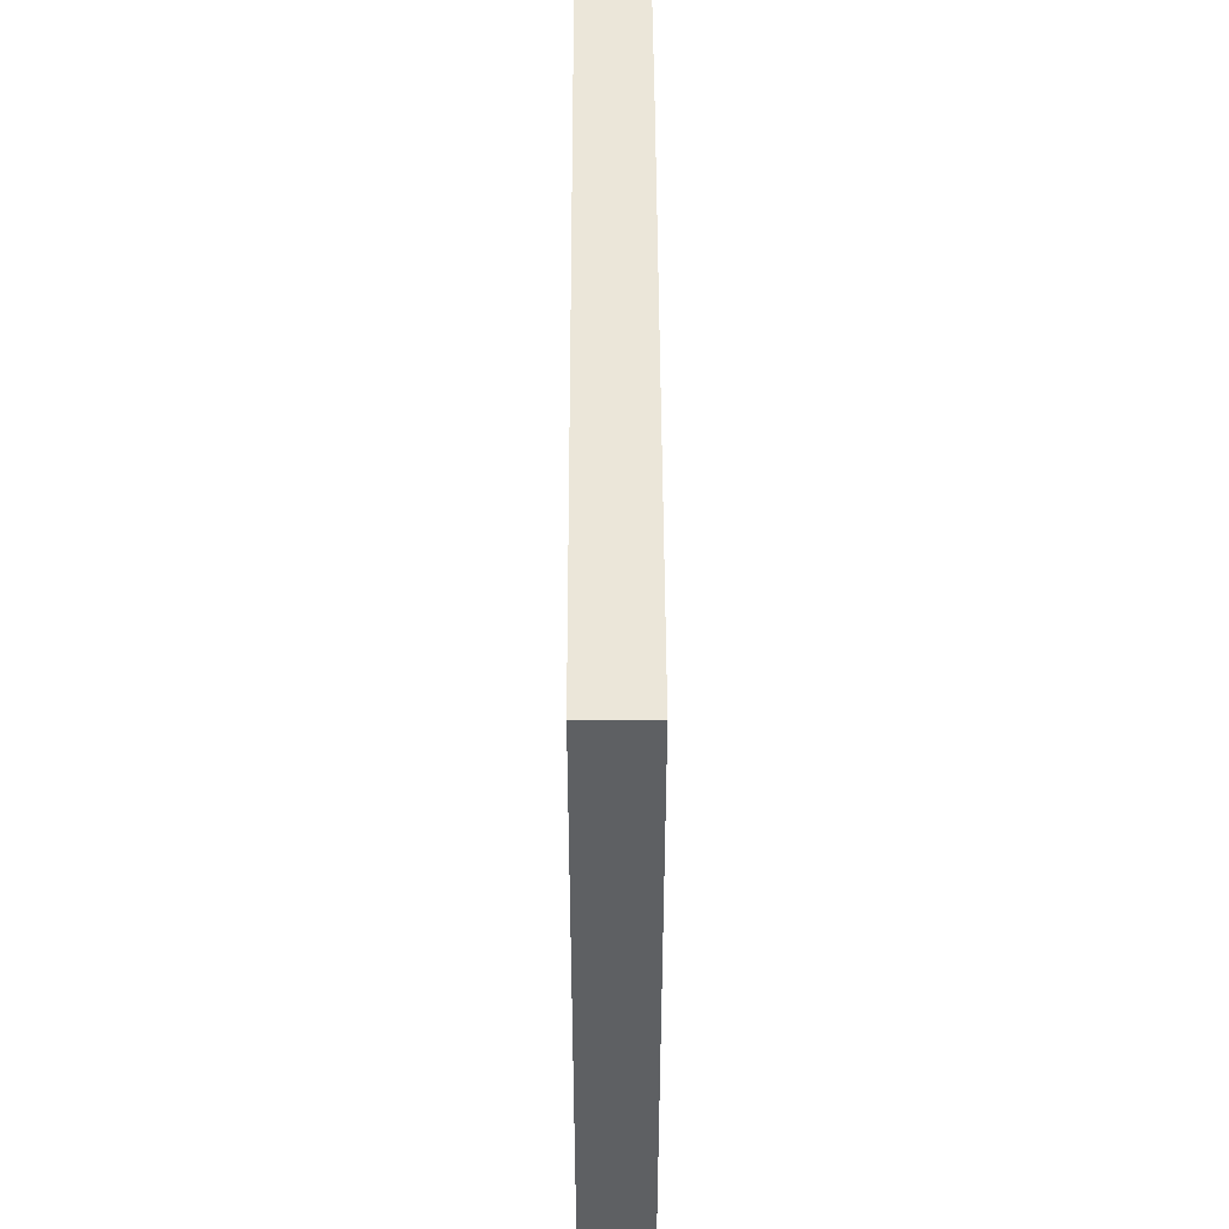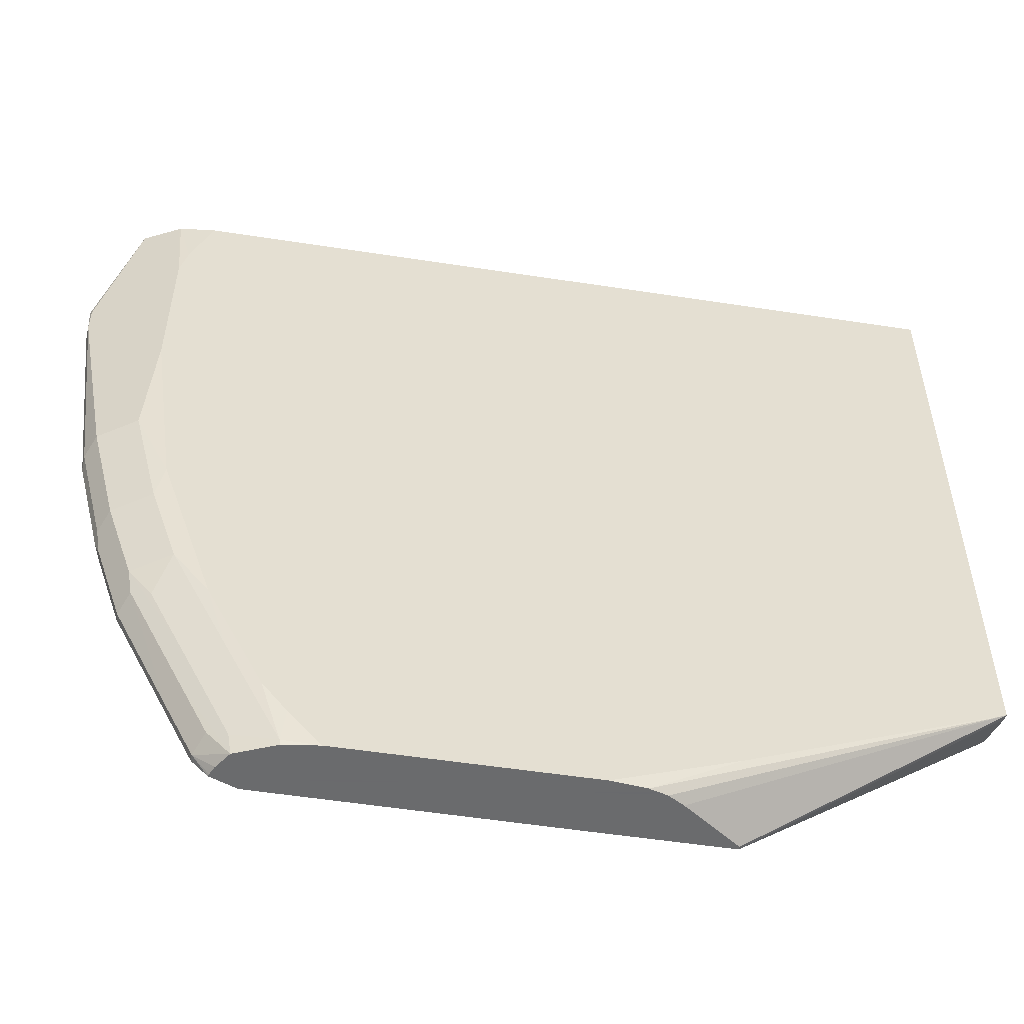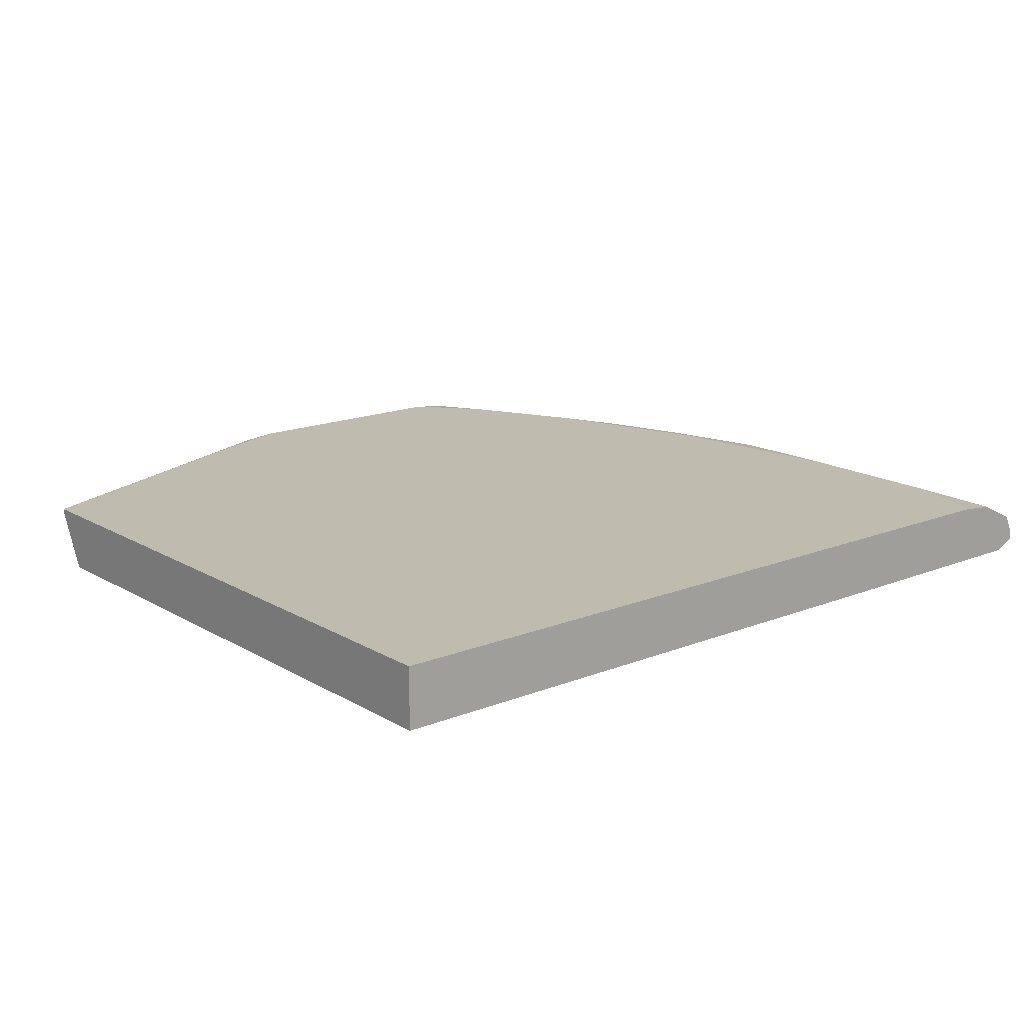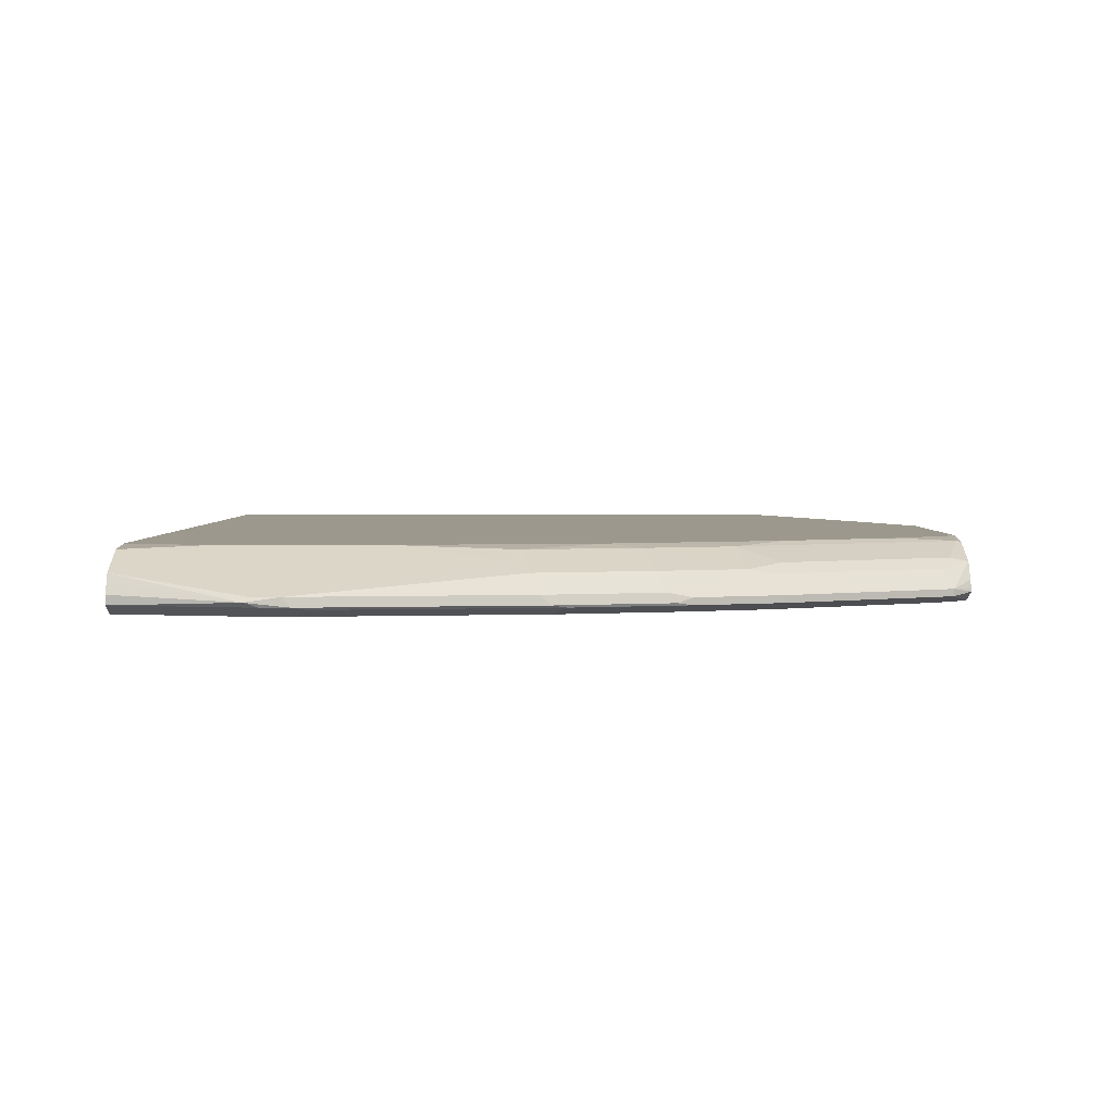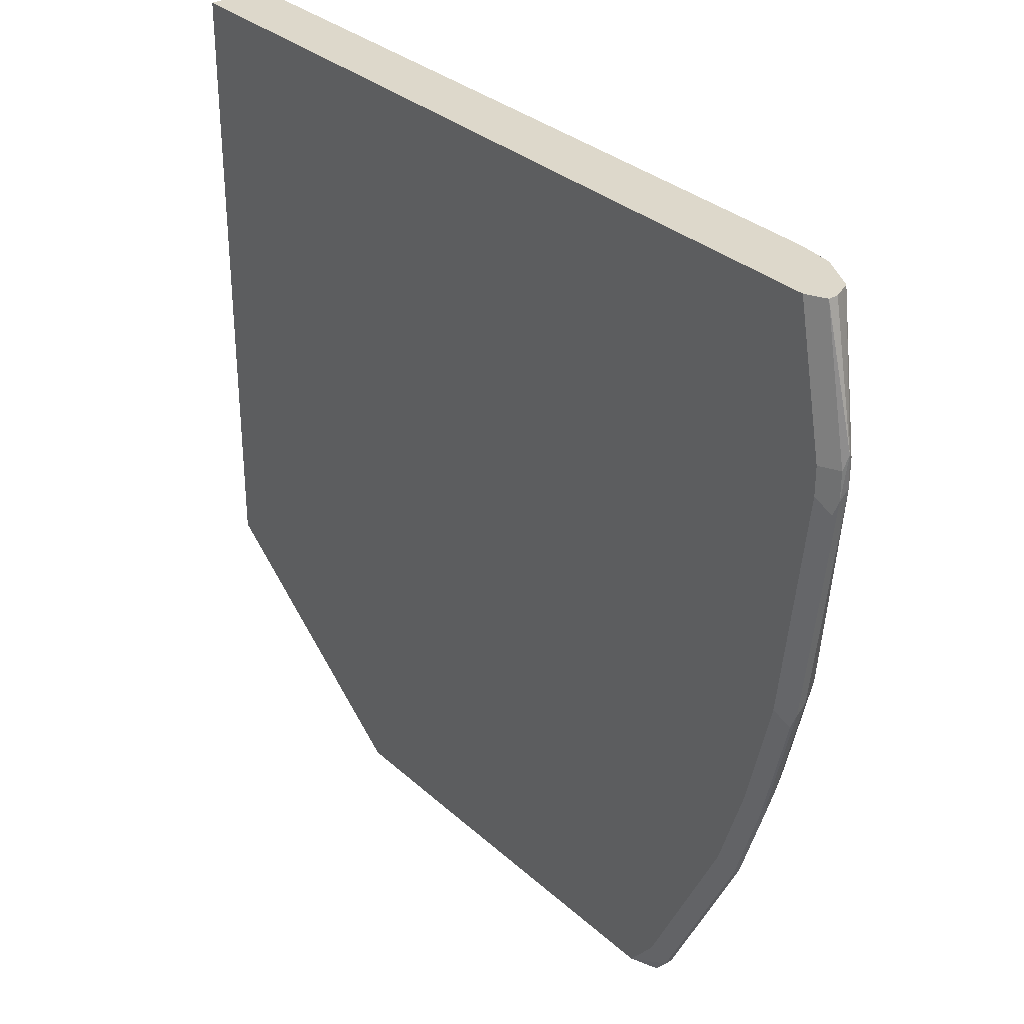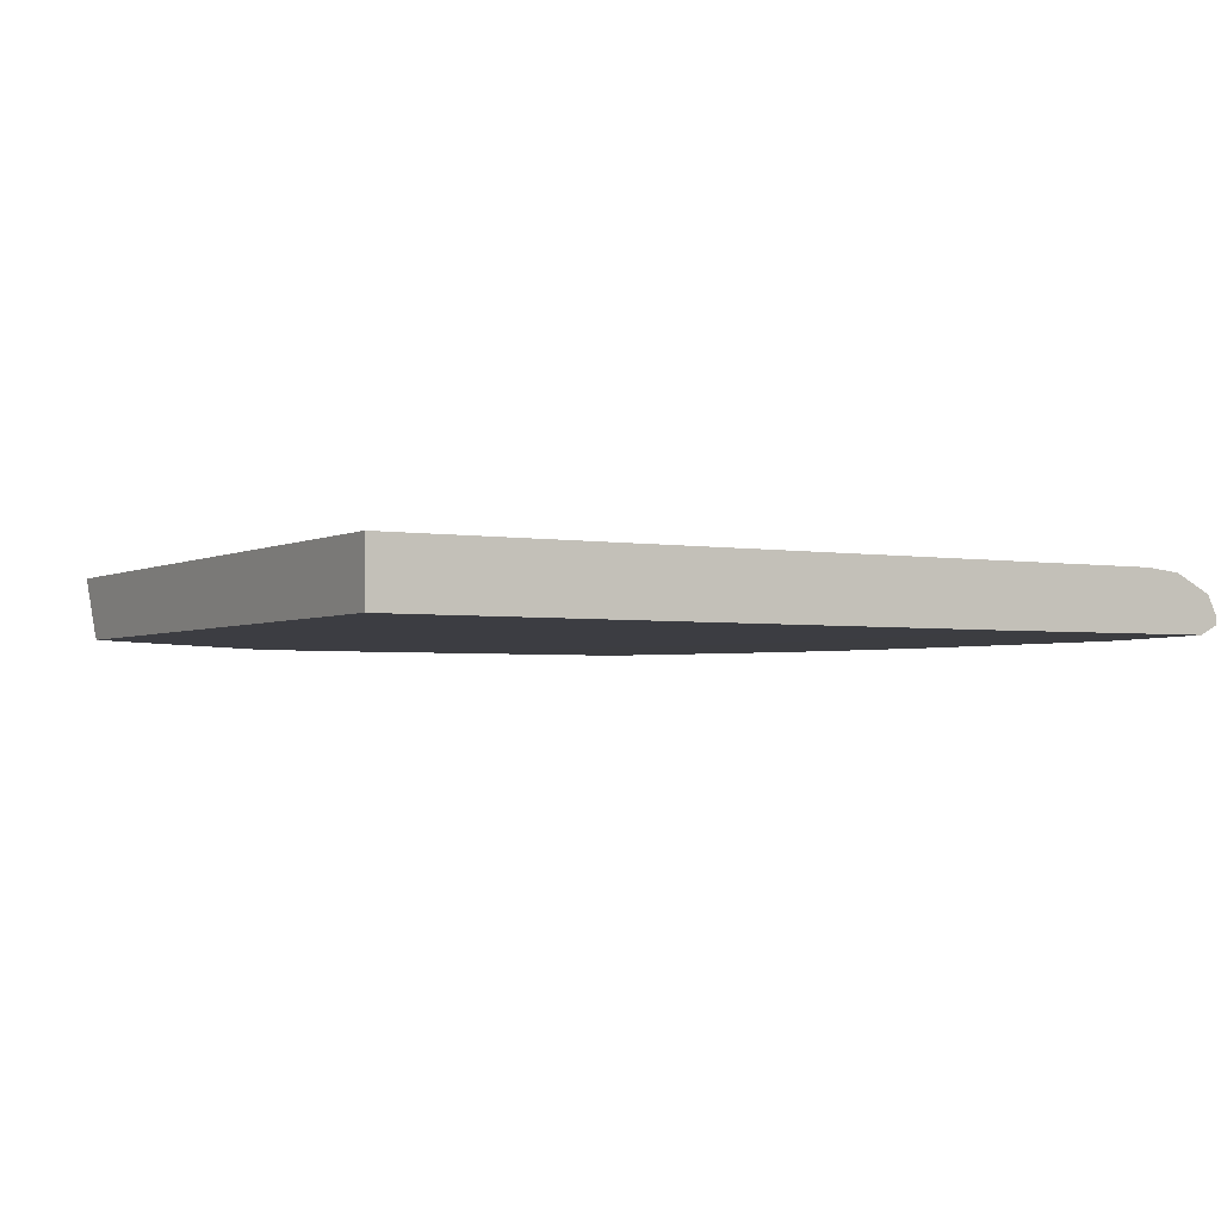
<metadata>
{"format":"obj","ext":"obj","renderer":"f3d","projection":"perspective","resolution":1024,"background":"white","views":[{"elev":47.8,"azim":-90.2,"up":"+Z"},{"elev":-53.2,"azim":170.6,"up":"+Z"},{"elev":16.2,"azim":-39.6,"up":"+Y"},{"elev":3.1,"azim":90.2,"up":"+Y"},{"elev":31.4,"azim":51.6,"up":"+Z"},{"elev":-2.9,"azim":-30.6,"up":"+Y"}]}
</metadata>
<code>
v 0.7179 -0.03088 -0.4006
v 0.7173 -0.02929 -0.4006
v 0.7284 -0.02838 -0.3878
v 0.7284 -0.03311 -0.3878
v 0.7 -0.03784 -0.4006
v 0.7145 -0.02337 -0.4006
v 0.7069 -0.01202 -0.4006
v 0.7221 -0.01577 -0.3815
v 0.7473 -0.02838 -0.35
v 0.719 -0.03784 -0.3784
v 0.7473 -0.03311 -0.35
v 0.5539 -0.03833 -0.3458
v 0.5012 -0.03833 -0.4006
v 0.6804 -0.0006654 -0.4006
v 0.6811 -2.56e-06 -0.3973
v 0.7095 -0.009462 -0.3878
v 0.741 -0.01577 -0.3437
v 0.7789 -0.01577 -0.268
v 0.7851 -0.02838 -0.2743
v 0.7757 -0.03784 -0.2648
v 0.6134 -0.03833 -0.232
v 0.7851 -0.03311 -0.2743
v 0.413 -0.03833 -0.4006
v 0.6572 0.002465 -0.4006
v 0.6787 0.002465 -0.3759
v 0.6951 0.002465 -0.3545
v 0.719 -2.56e-06 -0.3216
v 0.7473 -0.009462 -0.3121
v 0.782 -0.01262 -0.2522
v 0.8073 -0.02523 -0.2018
v 0.8041 -0.02838 -0.2175
v 0.8073 -0.03153 -0.2081
v 0.8041 -0.03311 -0.2175
v 0.7946 -0.03784 -0.2081
v 0.6296 -0.03833 -0.1945
v 0.2491 -0.03833 -0.2807
v 0.2491 -0.03519 -0.283
v 0.2491 -0.001516 -0.2997
v 0.2491 0.002465 -0.3006
v 0.413 -0.03618 -0.4006
v 0.4965 0.002465 -0.4006
v 0.733 0.002465 -0.2788
v 0.7379 -2.56e-06 -0.2838
v 0.7662 -0.009462 -0.2743
v 0.7568 -2.56e-06 -0.2459
v 0.7757 -2.56e-06 -0.1892
v 0.8009 -0.01262 -0.1955
v 0.8262 -0.02523 -0.1262
v 0.8262 -0.03153 -0.1325
v 0.823 -0.03311 -0.1419
v 0.8136 -0.03784 -0.1325
v 0.6336 -0.03833 -0.179
v 0.2491 -0.03833 0.1315
v 0.2491 0.002465 0.1315
v 0.4163 0.002465 -0.3702
v 0.4732 6.931e-05 -0.4006
v 0.4613 -0.003441 -0.4006
v 0.4508 -0.009562 -0.4006
v 0.7707 0.002465 -0.1653
v 0.7946 -2.56e-06 -0.1136
v 0.8198 -0.01262 -0.1199
v 0.8451 -0.02523 0.02522
v 0.8451 -0.03153 0.01892
v 0.842 -0.03311 0.009436
v 0.8325 -0.03784 0.01892
v 0.6525 -0.03833 -0.1033
v 0.6525 -0.03833 0.1315
v 0.7707 0.002465 0.1315
v 0.7897 0.002465 -0.03292
v 0.8073 -0.006308 -0.1073
v 0.8451 -0.02523 0.04413
v 0.8467 -0.02838 0.04726
v 0.7956 -0.0004498 0.1315
v 0.8451 -0.03153 0.03783
v 0.8325 -0.03784 0.03783
v 0.6612 -0.03833 0.01892
v 0.6612 -0.03833 0.03929
v 0.8136 -0.03784 0.1315
v 0.7946 -2.56e-06 0.1315
v 0.7848 0.002465 0.09336
v 0.7897 0.002465 0.0732
v 0.8073 -0.006308 0.1315
v 0.8145 -0.009913 0.1315
v 0.8198 -0.01262 0.1315
v 0.8226 -0.01802 0.1315
v 0.8262 -0.02523 0.1315
v 0.8262 -0.03153 0.1315
f 39 57 58
f 43 45 44
f 39 58 40
f 41 56 55
f 42 59 46
f 42 46 45
f 42 45 43
f 46 60 61
f 49 64 50
f 46 59 60
f 48 61 62
f 48 62 63
f 48 63 49
f 49 63 64
f 51 64 65
f 50 64 51
f 39 56 57
f 46 61 47
f 39 55 56
f 29 46 47
f 36 39 38
f 51 65 66
f 29 44 45
f 29 45 46
f 29 47 30
f 30 48 49
f 30 49 32
f 30 32 31
f 30 47 61
f 36 38 37
f 30 61 48
f 32 50 33
f 33 50 51
f 33 51 34
f 34 51 66
f 34 66 52
f 34 52 35
f 36 53 54
f 36 54 39
f 32 49 50
f 53 67 78
f 72 87 74
f 53 87 86
f 65 77 76
f 65 76 66
f 67 77 75
f 67 75 78
f 68 79 80
f 69 81 73
f 69 73 70
f 71 73 82
f 65 75 77
f 71 82 83
f 71 84 72
f 72 84 85
f 72 85 86
f 72 86 87
f 73 81 79
f 74 87 78
f 74 78 75
f 28 44 29
f 71 83 84
f 53 78 87
f 63 65 64
f 63 74 75
f 53 86 85
f 53 85 84
f 53 84 83
f 53 83 82
f 53 82 73
f 53 73 79
f 53 79 68
f 53 68 54
f 63 75 65
f 59 69 60
f 60 69 70
f 60 70 61
f 61 70 62
f 62 71 72
f 62 72 63
f 62 70 73
f 62 73 71
f 63 72 74
f 79 81 80
f 27 44 28
f 9 17 18
f 27 42 43
f 4 10 5
f 4 11 10
f 5 10 12
f 5 12 13
f 7 14 15
f 7 15 16
f 7 16 17
f 7 17 8
f 9 18 19
f 9 19 22
f 9 22 11
f 10 11 20
f 10 20 21
f 10 21 12
f 11 22 20
f 12 21 35
f 12 35 52
f 3 11 4
f 3 9 11
f 3 17 9
f 3 8 17
f 27 43 44
f 1 2 3
f 1 3 4
f 1 4 5
f 1 5 13
f 1 13 23
f 1 23 40
f 1 40 58
f 12 52 66
f 1 58 57
f 1 41 24
f 1 24 14
f 1 14 7
f 1 7 6
f 1 6 2
f 2 6 3
f 3 6 7
f 3 7 8
f 1 57 56
f 12 66 76
f 1 56 41
f 12 77 67
f 20 35 21
f 22 32 33
f 23 36 37
f 23 37 38
f 23 38 39
f 23 39 40
f 24 41 55
f 24 55 39
f 24 39 54
f 24 54 68
f 24 68 80
f 24 81 69
f 24 69 59
f 24 59 42
f 24 42 26
f 24 26 25
f 12 76 77
f 20 34 35
f 20 33 34
f 24 80 81
f 19 32 22
f 12 67 53
f 20 22 33
f 12 53 36
f 12 36 23
f 12 23 13
f 15 24 25
f 15 25 26
f 15 26 42
f 15 42 27
f 14 24 15
f 15 28 16
f 16 28 18
f 19 31 32
f 16 18 17
f 18 29 30
f 18 30 31
f 18 31 19
f 15 27 28
f 18 28 29

</code>
